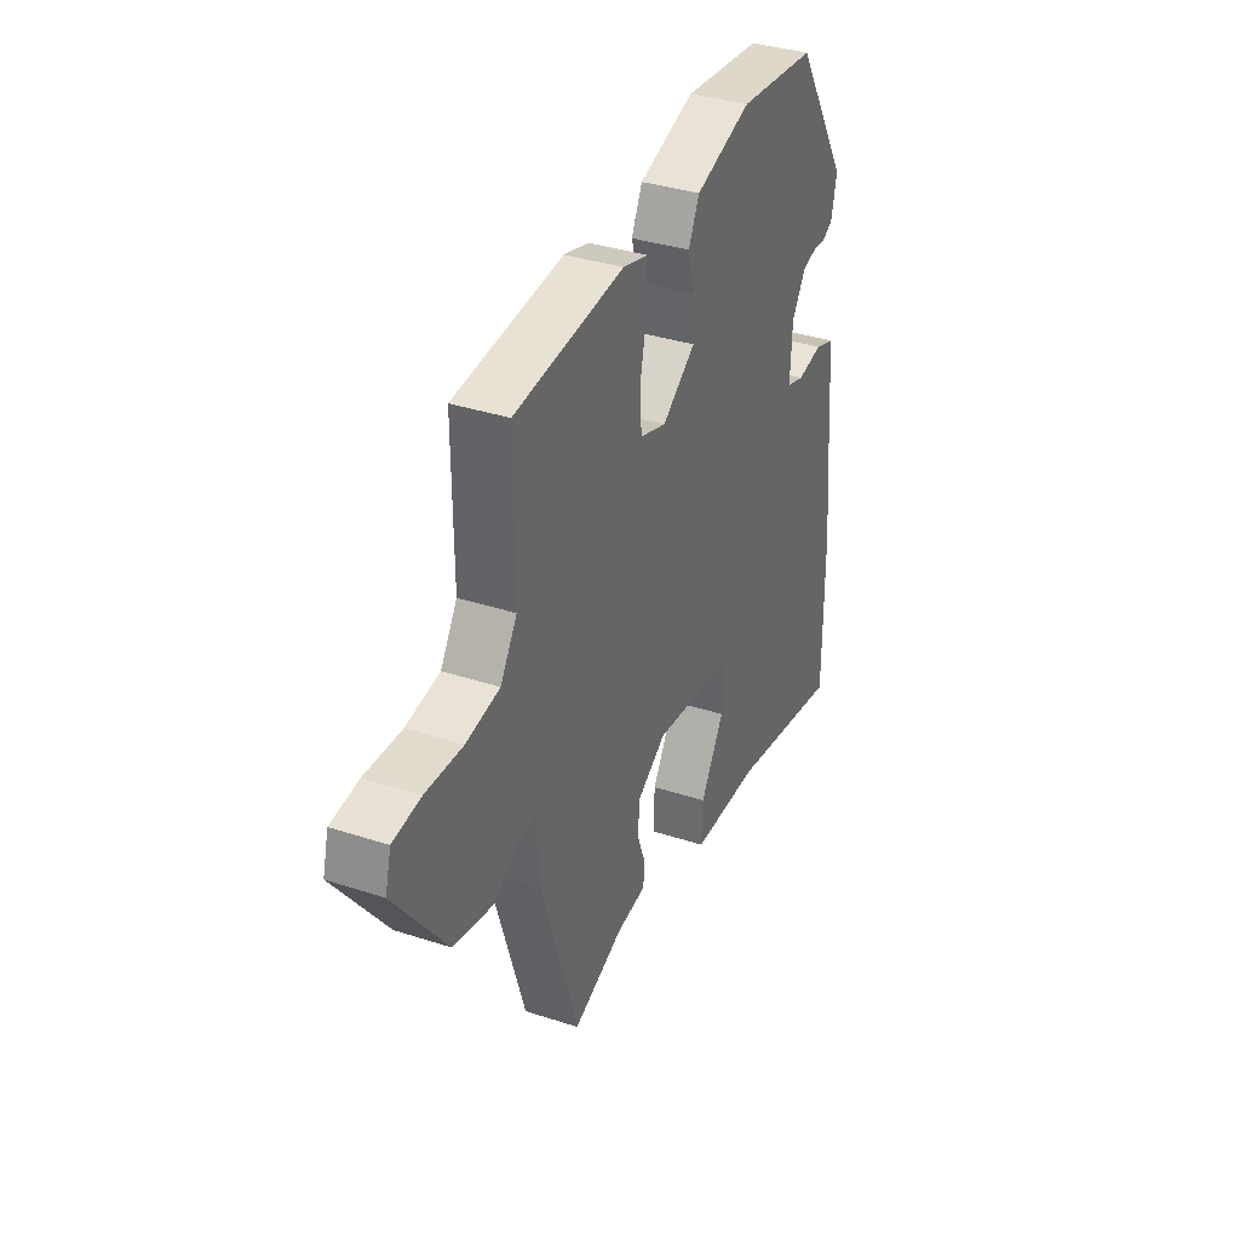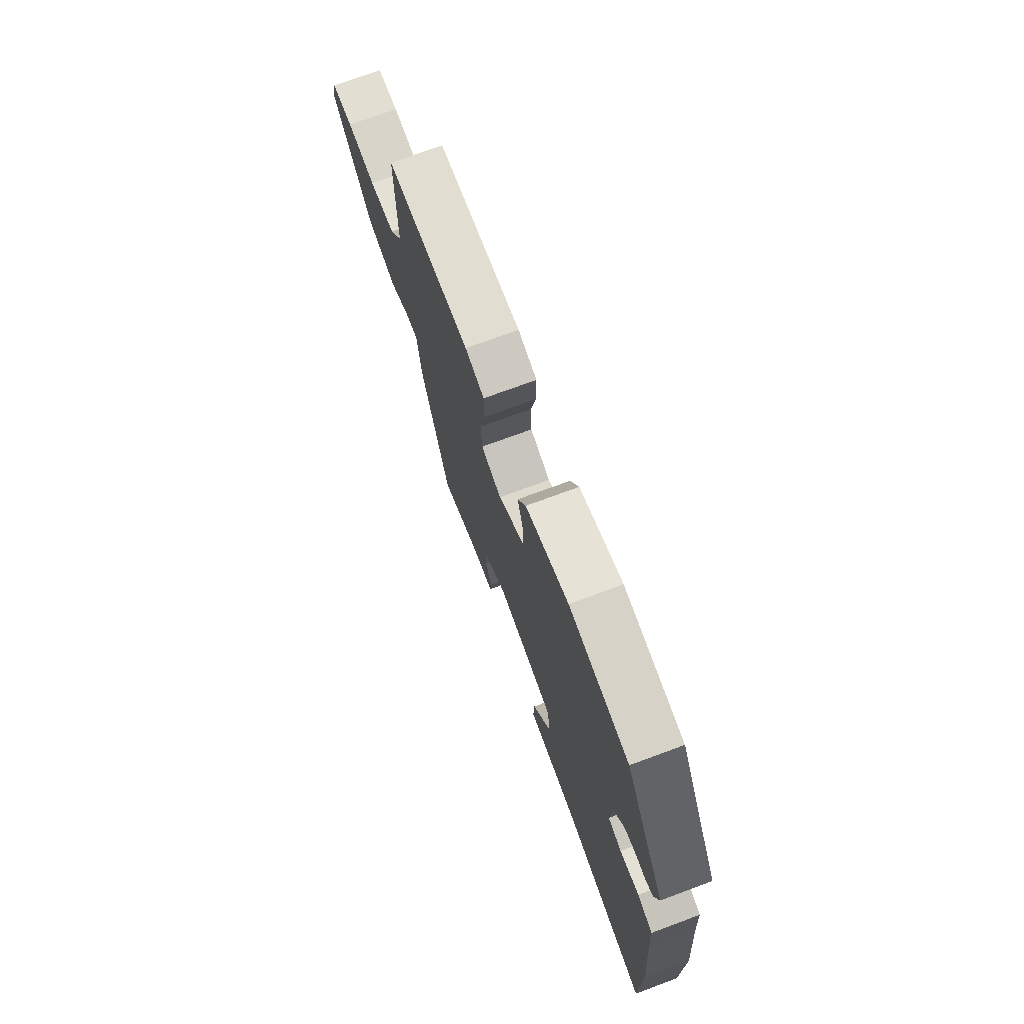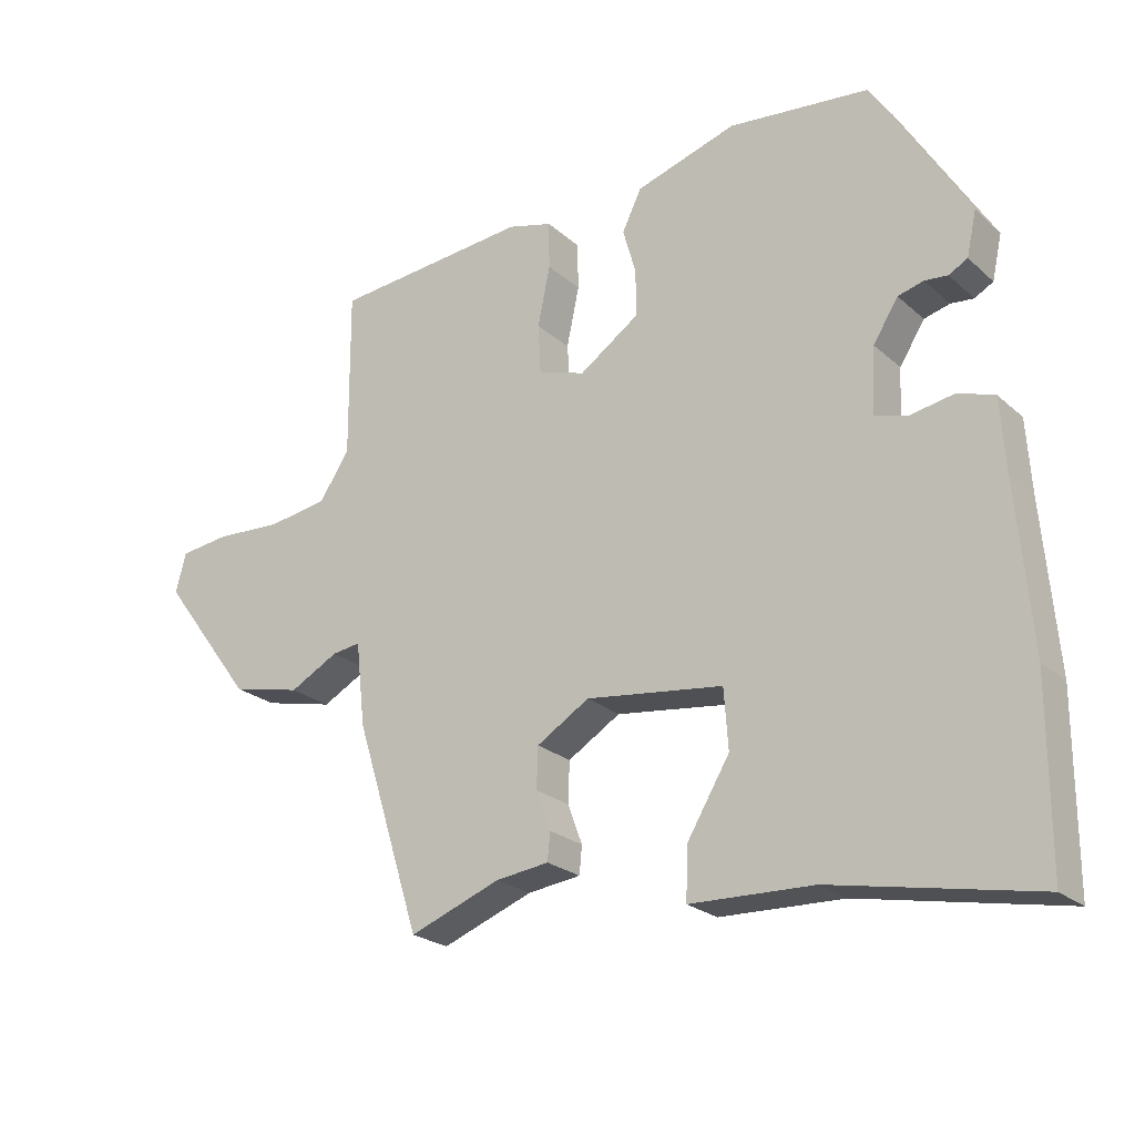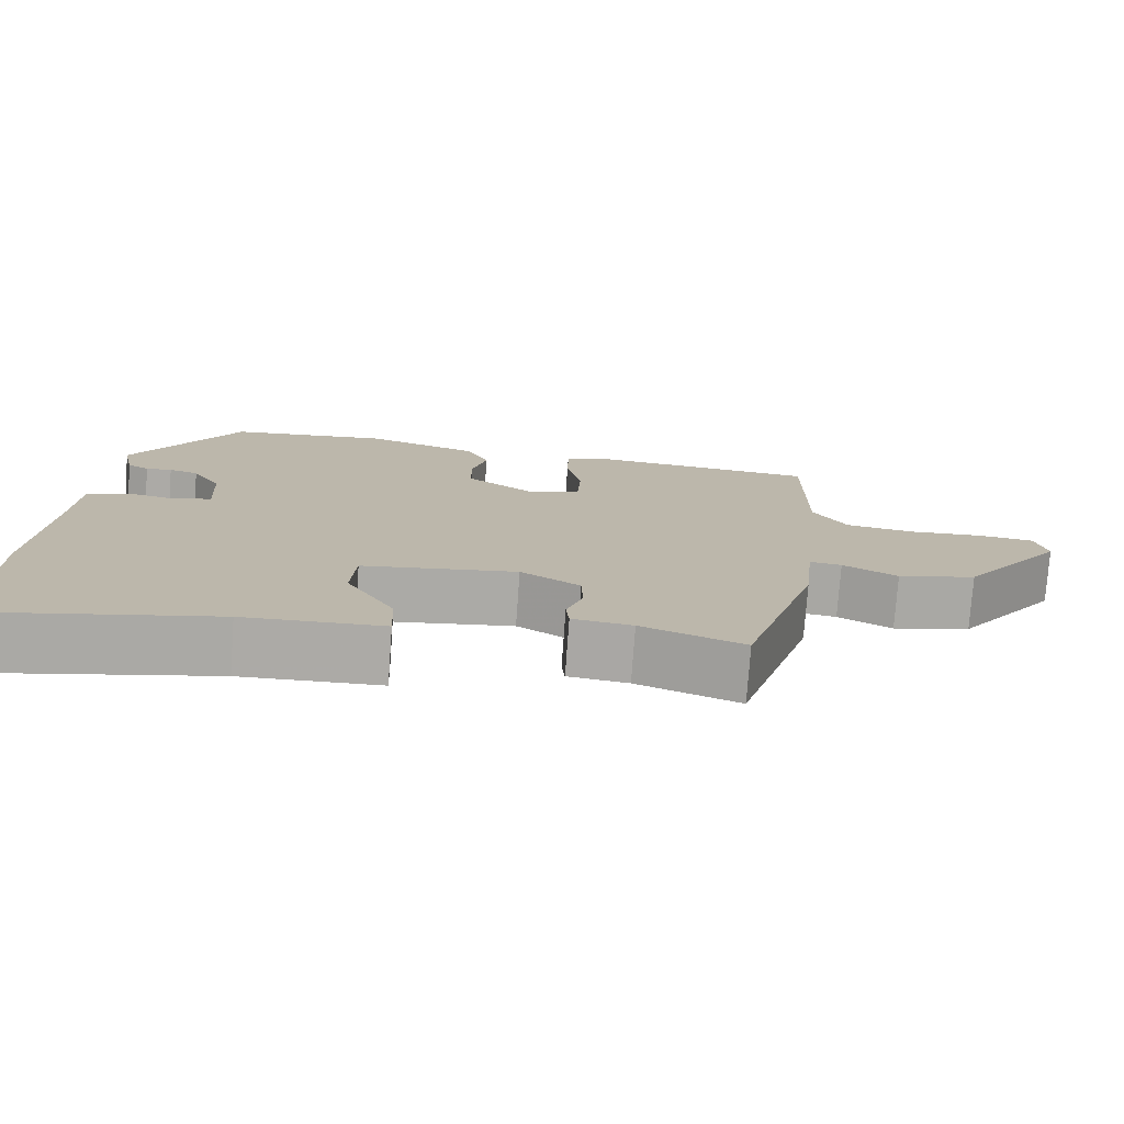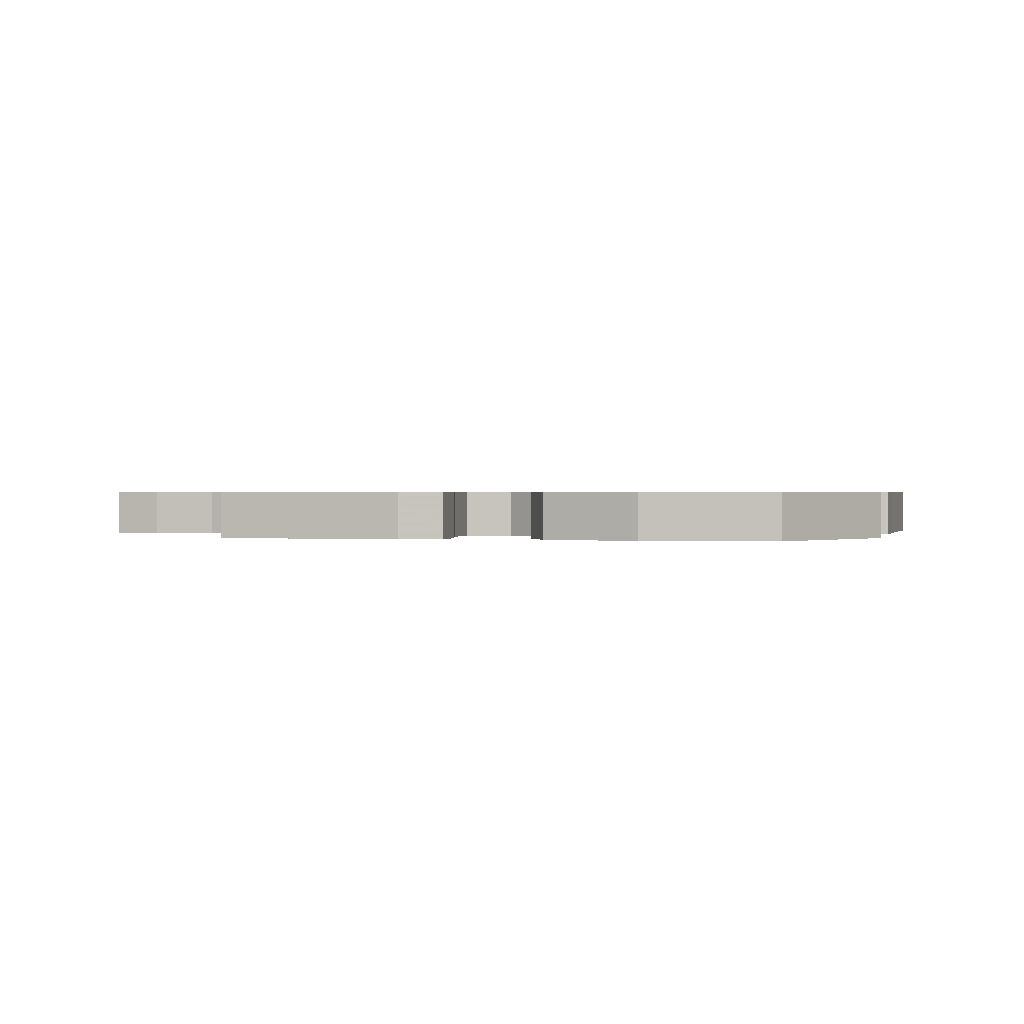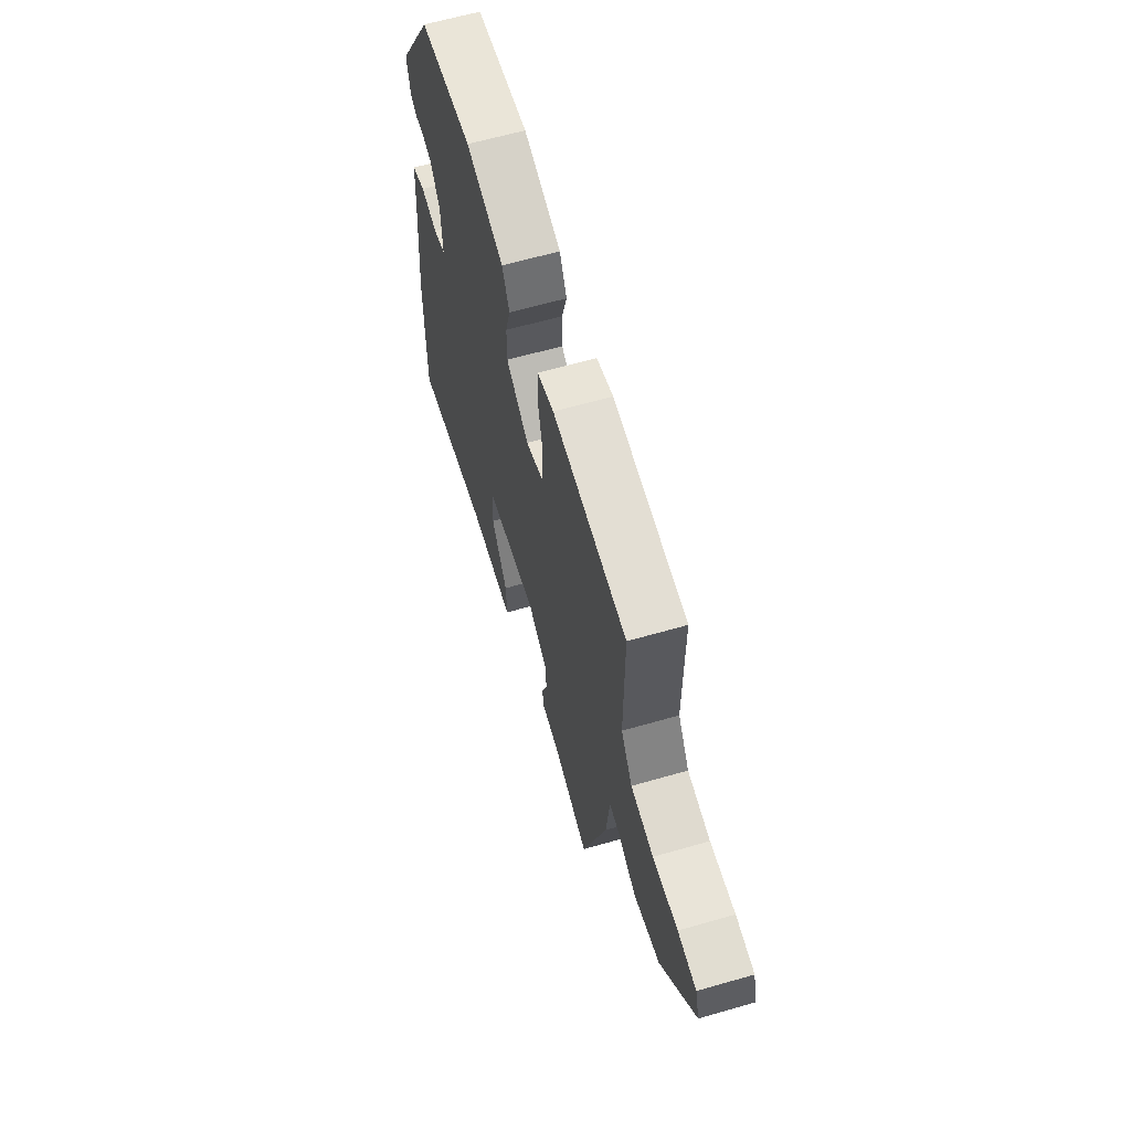
<metadata>
{"format":"obj","ext":"obj","renderer":"f3d","projection":"perspective","resolution":1024,"background":"white","views":[{"elev":35.8,"azim":-66.6,"up":"+Z"},{"elev":73.1,"azim":69.7,"up":"+Z"},{"elev":-23.1,"azim":34.6,"up":"+Z"},{"elev":-75.9,"azim":175.9,"up":"+Z"},{"elev":0.6,"azim":10.8,"up":"+Y"},{"elev":62.4,"azim":-106.3,"up":"+Z"}]}
</metadata>
<code>
v -0.38 0.07 -0.518
v -0.474 0.07 -0.217
v -0.487 0.07 -0.097
v -0.528 0.07 -0.103
v -0.598 0.07 -0.141
v -0.699 0.07 -0.118
v -0.832 0.07 0.06
v -0.817 0.07 0.117
v -0.745 0.07 0.126
v -0.649 0.07 0.121
v -0.562 0.07 0.135
v -0.519 0.07 0.202
v -0.52 0.07 0.442
v -0.237 0.07 0.47
v -0.173 0.07 0.453
v -0.172 0.07 0.385
v -0.19 0.07 0.299
v -0.186 0.07 0.228
v -0.118 0.07 0.206
v -0.032 0.07 0.266
v -0.032 0.07 0.333
v -0.051 0.07 0.399
v -0.023 0.07 0.457
v 0.122 0.07 0.503
v 0.324 0.07 0.483
v 0.461 0.07 0.26
v 0.447 0.07 0.196
v 0.42 0.07 0.181
v 0.387 0.07 0.184
v 0.35 0.07 0.174
v 0.314 0.07 0.117
v 0.309 0.07 0.023
v 0.355 0.07 0.009
v 0.42 0.07 0.021
v 0.472 0.07 0.003
v 0.479 0.07 -0.102
v 0.5 0.07 -0.34
v 0.5 0.07 -0.604
v 0.207 0.07 -0.548
v 0.029 0.07 -0.543
v 0.032 0.07 -0.468
v 0.093 0.07 -0.366
v 0.087 0.07 -0.28
v -0.111 0.07 -0.255
v -0.187 0.07 -0.302
v -0.189 0.07 -0.361
v -0.168 0.07 -0.418
v -0.172 0.07 -0.458
v -0.249 0.07 -0.468
v -0.38 0 -0.518
v -0.474 0 -0.217
v -0.487 0 -0.097
v -0.528 0 -0.103
v -0.598 0 -0.141
v -0.699 0 -0.118
v -0.832 0 0.06
v -0.817 0 0.117
v -0.745 0 0.126
v -0.649 0 0.121
v -0.562 0 0.135
v -0.519 0 0.202
v -0.52 0 0.442
v -0.237 0 0.47
v -0.173 0 0.453
v -0.172 0 0.385
v -0.19 0 0.299
v -0.186 0 0.228
v -0.118 0 0.206
v -0.032 0 0.266
v -0.032 0 0.333
v -0.051 0 0.399
v -0.023 0 0.457
v 0.122 0 0.503
v 0.324 0 0.483
v 0.461 0 0.26
v 0.447 0 0.196
v 0.42 0 0.181
v 0.387 0 0.184
v 0.35 0 0.174
v 0.314 0 0.117
v 0.309 0 0.023
v 0.355 0 0.009
v 0.42 0 0.021
v 0.472 0 0.003
v 0.479 0 -0.102
v 0.5 0 -0.34
v 0.5 0 -0.604
v 0.207 0 -0.548
v 0.029 0 -0.543
v 0.032 0 -0.468
v 0.093 0 -0.366
v 0.087 0 -0.28
v -0.111 0 -0.255
v -0.187 0 -0.302
v -0.189 0 -0.361
v -0.168 0 -0.418
v -0.172 0 -0.458
v -0.249 0 -0.468
f 46 47 48 49
f 1 2 3
f 49 1 3
f 46 49 3
f 45 46 3
f 44 45 3
f 43 44 3
f 39 40 41 42
f 39 42 43
f 38 39 43
f 37 38 43
f 36 37 43
f 35 36 43
f 34 35 43
f 33 34 43
f 32 33 43 3
f 27 28 29
f 26 27 29
f 25 26 29
f 24 25 29
f 23 24 29
f 22 23 29
f 21 22 29
f 20 21 29 30
f 19 20 30 31
f 15 16 17
f 14 15 17
f 13 14 17
f 12 13 17
f 11 12 17 18
f 8 9 10
f 7 8 10
f 6 7 10
f 5 6 10
f 4 5 10
f 4 10 11
f 3 4 11
f 32 3 11
f 31 32 11
f 19 31 11
f 11 18 19
f 98 97 96 95
f 52 51 50
f 52 50 98
f 52 98 95
f 52 95 94
f 52 94 93
f 52 93 92
f 91 90 89 88
f 92 91 88
f 92 88 87
f 92 87 86
f 92 86 85
f 92 85 84
f 92 84 83
f 92 83 82
f 52 92 82 81
f 78 77 76
f 78 76 75
f 78 75 74
f 78 74 73
f 78 73 72
f 78 72 71
f 78 71 70
f 79 78 70 69
f 80 79 69 68
f 66 65 64
f 66 64 63
f 66 63 62
f 66 62 61
f 67 66 61 60
f 59 58 57
f 59 57 56
f 59 56 55
f 59 55 54
f 59 54 53
f 60 59 53
f 60 53 52
f 60 52 81
f 60 81 80
f 60 80 68
f 68 67 60
f 1 50 51 2
f 2 51 52 3
f 3 52 53 4
f 4 53 54 5
f 5 54 55 6
f 6 55 56 7
f 7 56 57 8
f 8 57 58 9
f 9 58 59 10
f 10 59 60 11
f 11 60 61 12
f 12 61 62 13
f 13 62 63 14
f 14 63 64 15
f 15 64 65 16
f 16 65 66 17
f 17 66 67 18
f 18 67 68 19
f 19 68 69 20
f 20 69 70 21
f 21 70 71 22
f 22 71 72 23
f 23 72 73 24
f 24 73 74 25
f 25 74 75 26
f 26 75 76 27
f 27 76 77 28
f 28 77 78 29
f 29 78 79 30
f 30 79 80 31
f 31 80 81 32
f 32 81 82 33
f 33 82 83 34
f 34 83 84 35
f 35 84 85 36
f 36 85 86 37
f 37 86 87 38
f 38 87 88 39
f 39 88 89 40
f 40 89 90 41
f 41 90 91 42
f 42 91 92 43
f 43 92 93 44
f 44 93 94 45
f 45 94 95 46
f 46 95 96 47
f 47 96 97 48
f 48 97 98 49
f 49 98 50 1

</code>
